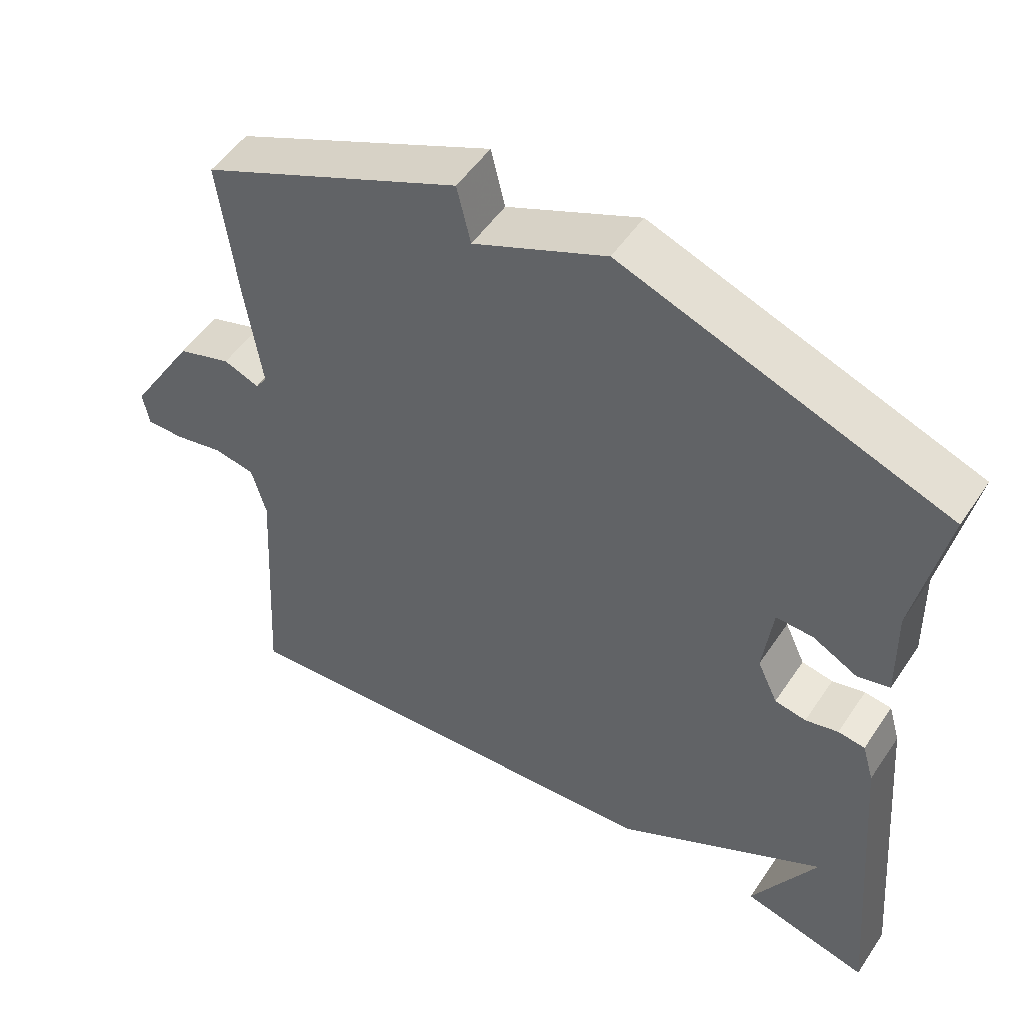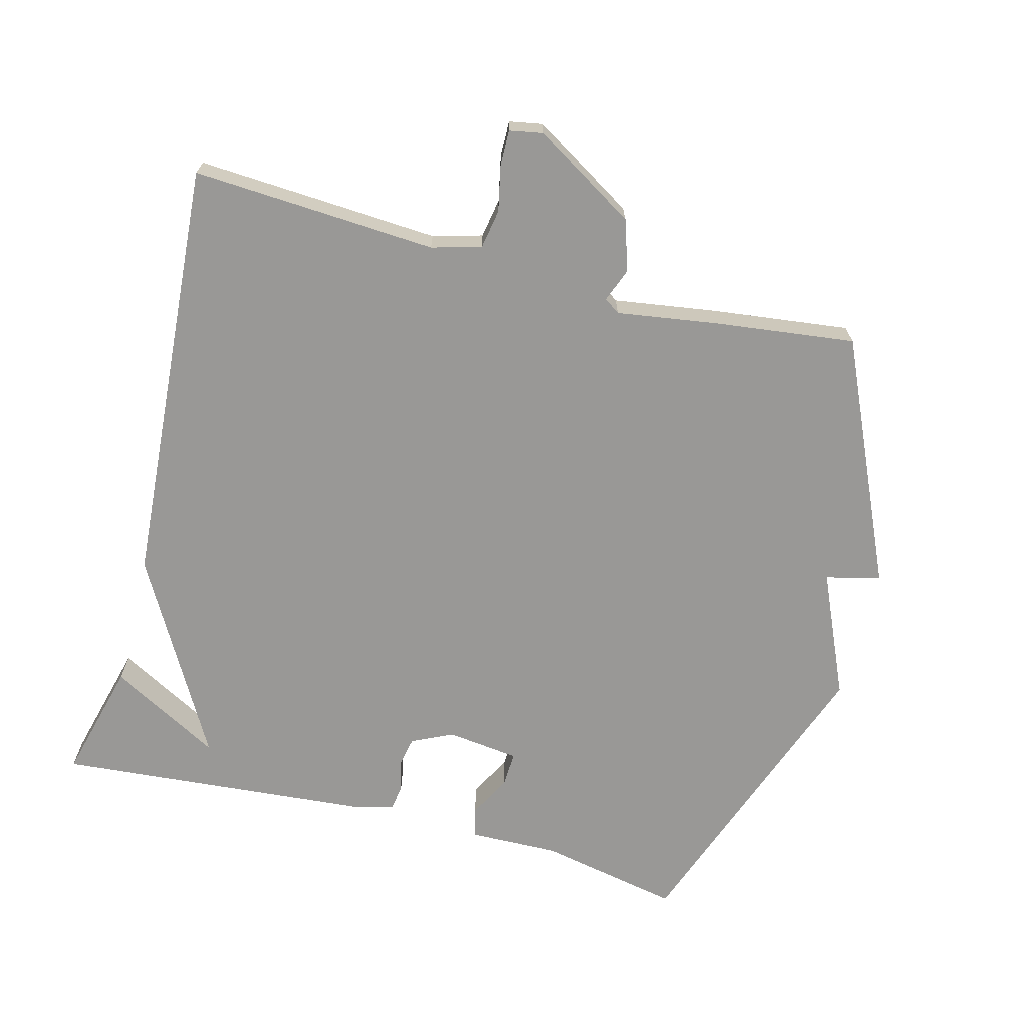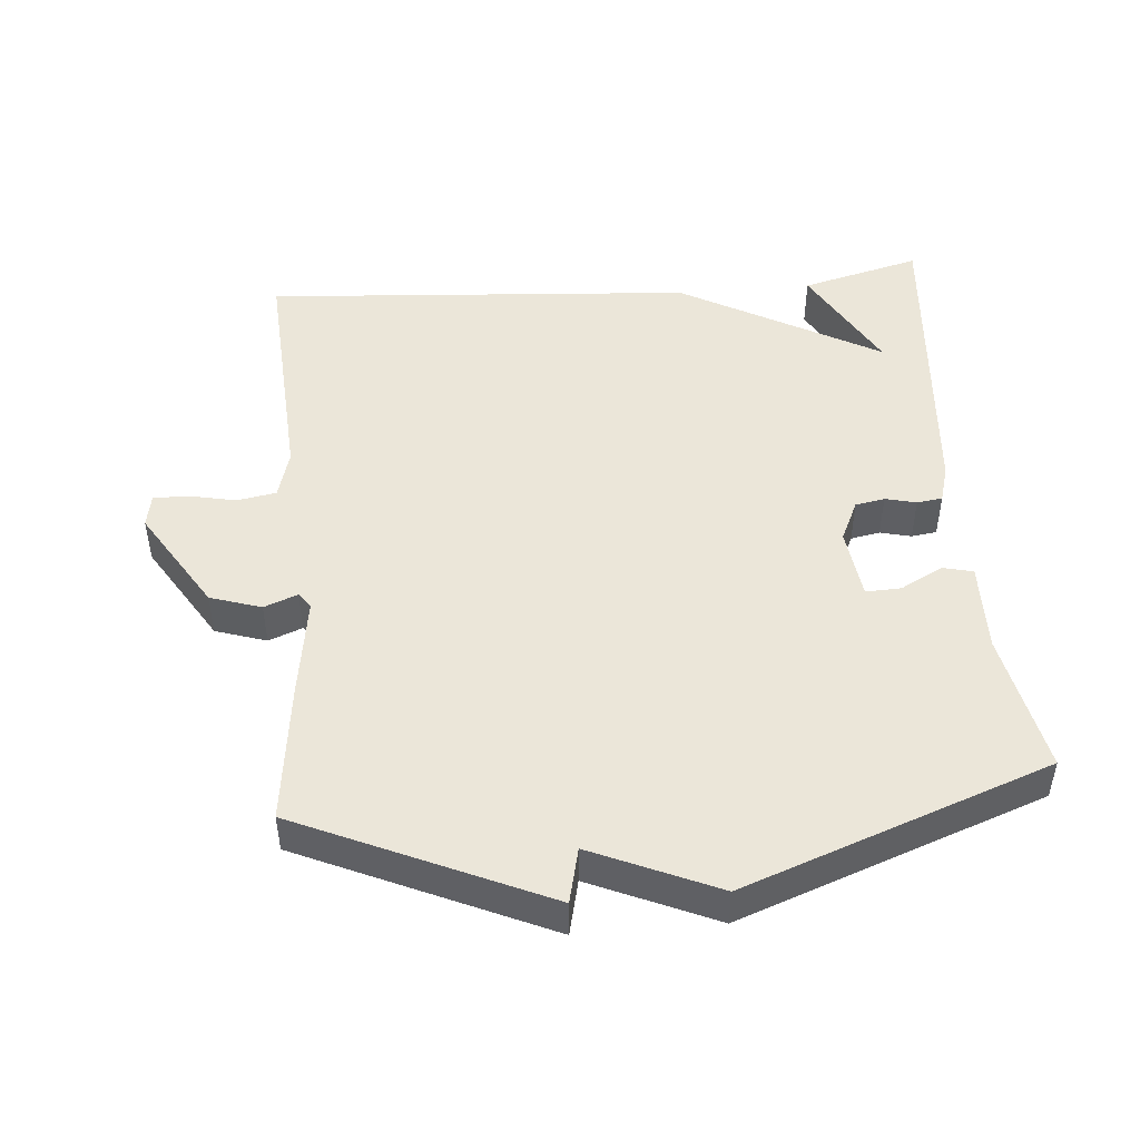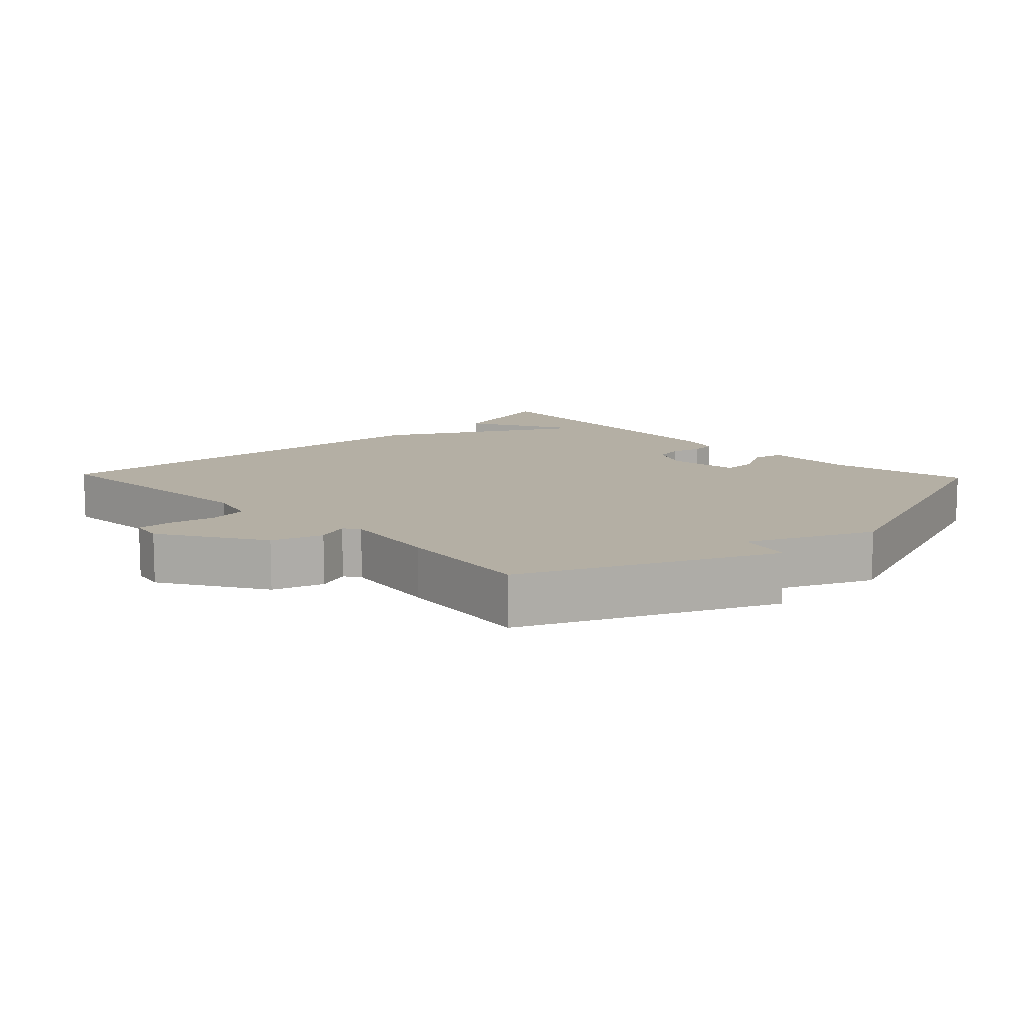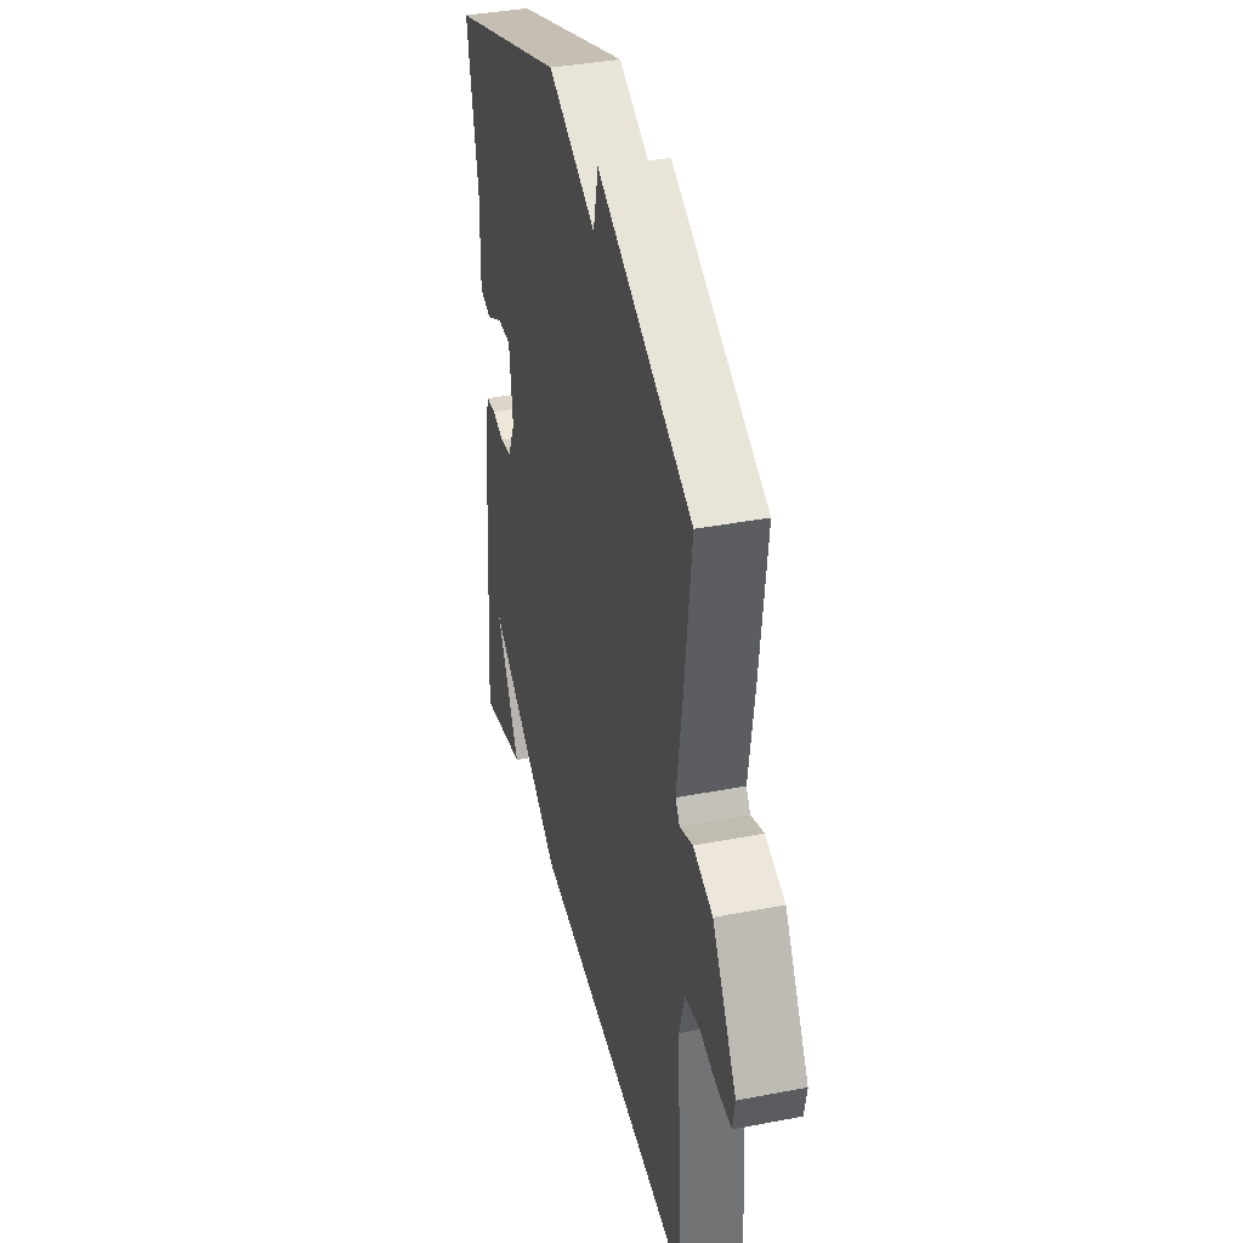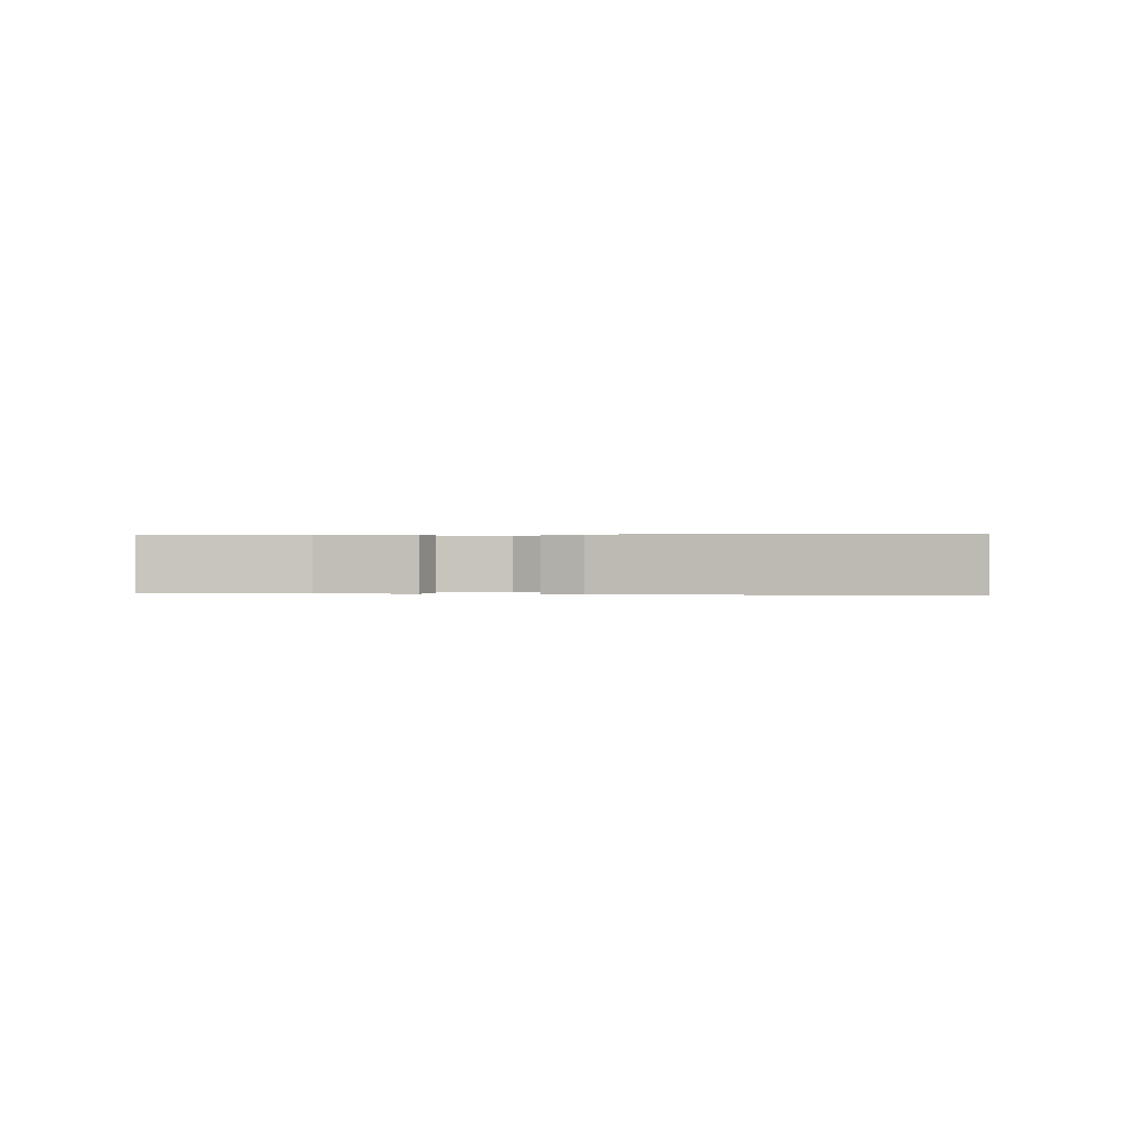
<metadata>
{"format":"obj","ext":"obj","renderer":"f3d","projection":"perspective","resolution":1024,"background":"white","views":[{"elev":51.5,"azim":32.9,"up":"+Z"},{"elev":-68.6,"azim":-104.7,"up":"+Y"},{"elev":47.6,"azim":-4.9,"up":"+Y"},{"elev":11.3,"azim":-43.7,"up":"+Y"},{"elev":38.1,"azim":-103.7,"up":"+Z"},{"elev":0.1,"azim":99.3,"up":"+Y"}]}
</metadata>
<code>
v 0.5 0.07 0.5
v 0.459 0.07 0.294
v 0.462 0.07 0.163
v 0.418 0.07 0.152
v 0.356 0.07 0.185
v 0.305 0.07 0.187
v 0.292 0.07 0.082
v 0.32 0.07 0.022
v 0.363 0.07 0.014
v 0.408 0.07 0.025
v 0.445 0.07 0.02
v 0.461 0.07 -0.035
v 0.5 0.07 -0.5
v 0.326 0.07 -0.455
v 0.415 0.07 -0.293
v 0.126 0.07 -0.455
v -0.5 0.07 -0.5
v -0.479 0.07 -0.144
v -0.499 0.07 -0.072
v -0.556 0.07 -0.062
v -0.623 0.07 -0.076
v -0.675 0.07 -0.077
v -0.684 0.07 -0.028
v -0.592 0.07 0.121
v -0.518 0.07 0.145
v -0.469 0.07 0.126
v -0.453 0.07 0.149
v -0.475 0.07 0.296
v -0.5 0.07 0.5
v -0.143 0.07 0.661
v -0.124 0.07 0.581
v 0.057 0.07 0.661
v 0.5 0 0.5
v 0.459 0 0.294
v 0.462 0 0.163
v 0.418 0 0.152
v 0.356 0 0.185
v 0.305 0 0.187
v 0.292 0 0.082
v 0.32 0 0.022
v 0.363 0 0.014
v 0.408 0 0.025
v 0.445 0 0.02
v 0.461 0 -0.035
v 0.5 0 -0.5
v 0.326 0 -0.455
v 0.415 0 -0.293
v 0.126 0 -0.455
v -0.5 0 -0.5
v -0.479 0 -0.144
v -0.499 0 -0.072
v -0.556 0 -0.062
v -0.623 0 -0.076
v -0.675 0 -0.077
v -0.684 0 -0.028
v -0.592 0 0.121
v -0.518 0 0.145
v -0.469 0 0.126
v -0.453 0 0.149
v -0.475 0 0.296
v -0.5 0 0.5
v -0.143 0 0.661
v -0.124 0 0.581
v 0.057 0 0.661
f 31 32 1 2
f 29 30 31
f 28 29 31
f 27 28 31
f 26 27 31 2
f 24 25 26
f 23 24 26
f 22 23 26
f 21 22 26
f 20 21 26
f 19 20 26 2
f 18 19 2
f 15 16 17 18
f 13 14 15
f 12 13 15
f 11 12 15
f 10 11 15
f 9 10 15
f 8 9 15 18
f 7 8 18
f 6 7 18
f 2 3 4 5
f 2 5 6
f 2 6 18
f 34 33 64 63
f 63 62 61
f 63 61 60
f 63 60 59
f 34 63 59 58
f 58 57 56
f 58 56 55
f 58 55 54
f 58 54 53
f 58 53 52
f 34 58 52 51
f 34 51 50
f 50 49 48 47
f 47 46 45
f 47 45 44
f 47 44 43
f 47 43 42
f 47 42 41
f 50 47 41 40
f 50 40 39
f 50 39 38
f 37 36 35 34
f 38 37 34
f 50 38 34
f 1 33 34 2
f 2 34 35 3
f 3 35 36 4
f 4 36 37 5
f 5 37 38 6
f 6 38 39 7
f 7 39 40 8
f 8 40 41 9
f 9 41 42 10
f 10 42 43 11
f 11 43 44 12
f 12 44 45 13
f 13 45 46 14
f 14 46 47 15
f 15 47 48 16
f 16 48 49 17
f 17 49 50 18
f 18 50 51 19
f 19 51 52 20
f 20 52 53 21
f 21 53 54 22
f 22 54 55 23
f 23 55 56 24
f 24 56 57 25
f 25 57 58 26
f 26 58 59 27
f 27 59 60 28
f 28 60 61 29
f 29 61 62 30
f 30 62 63 31
f 31 63 64 32
f 32 64 33 1

</code>
